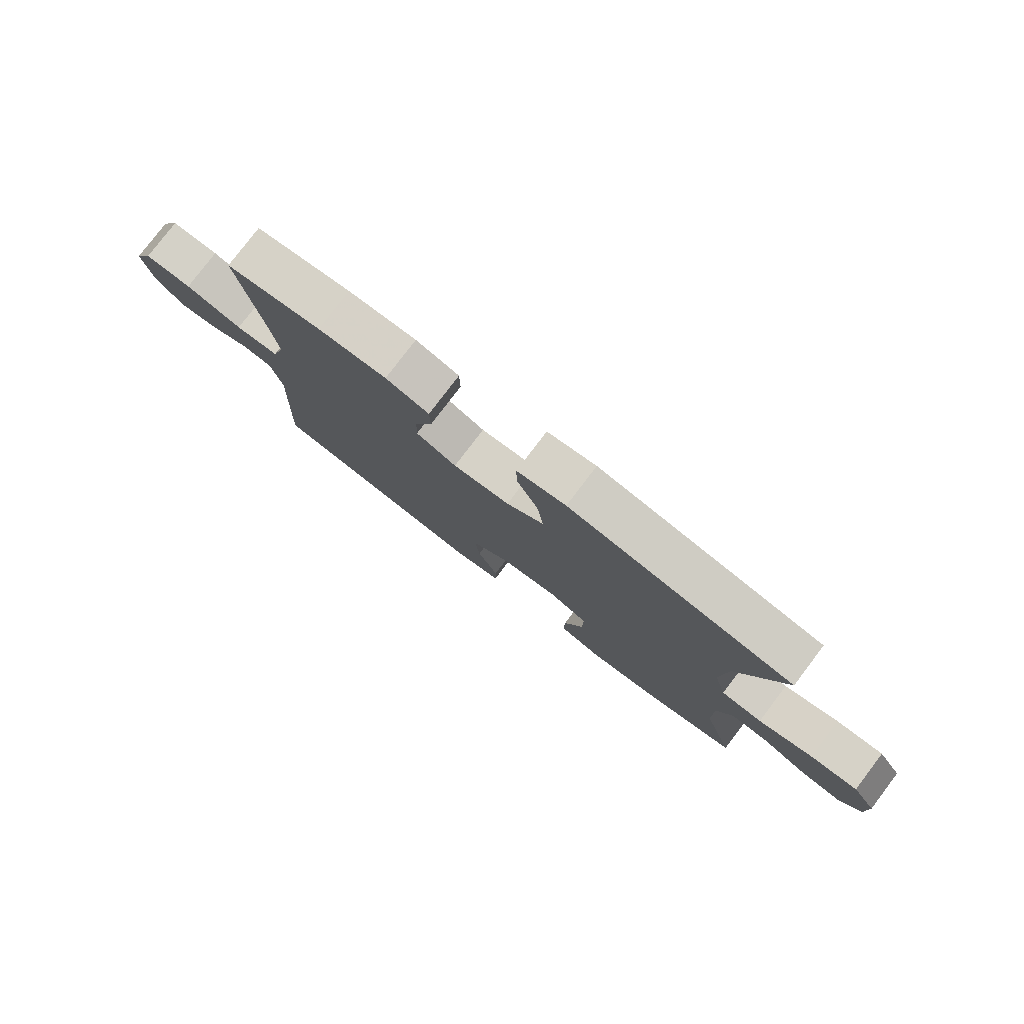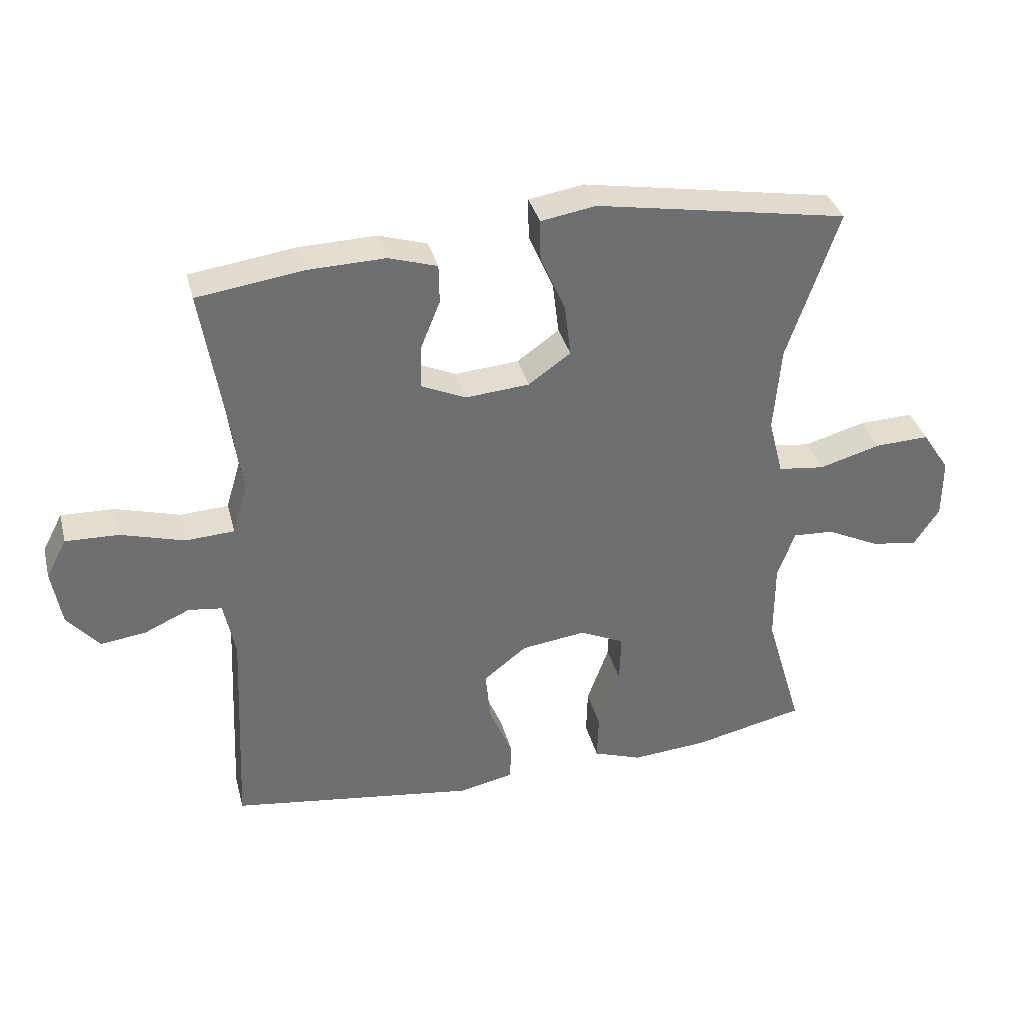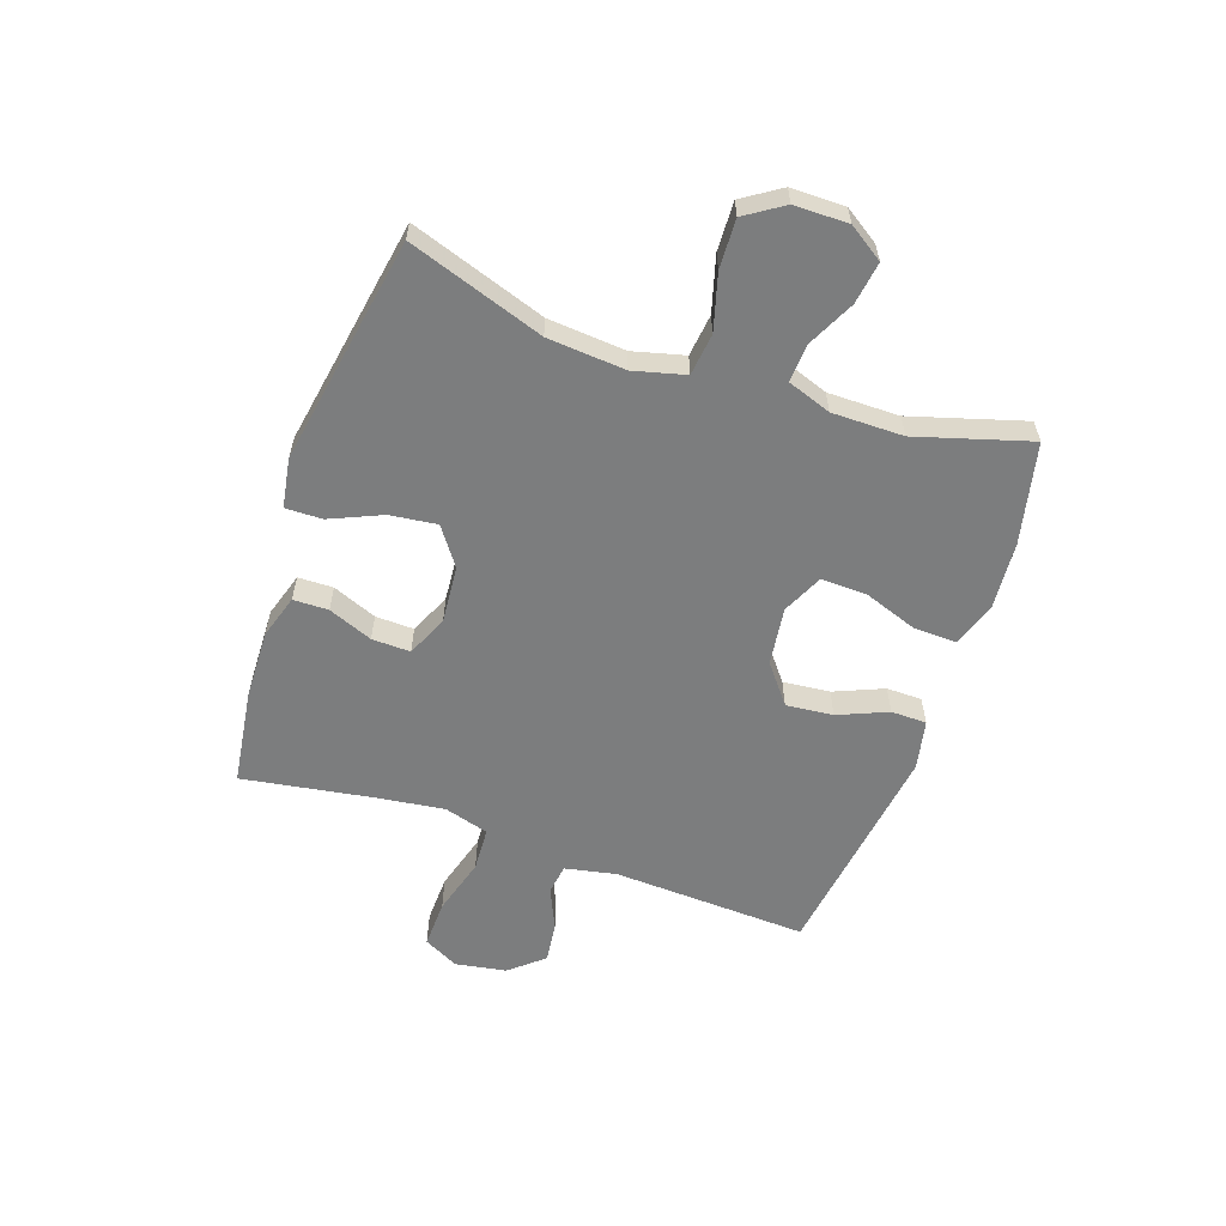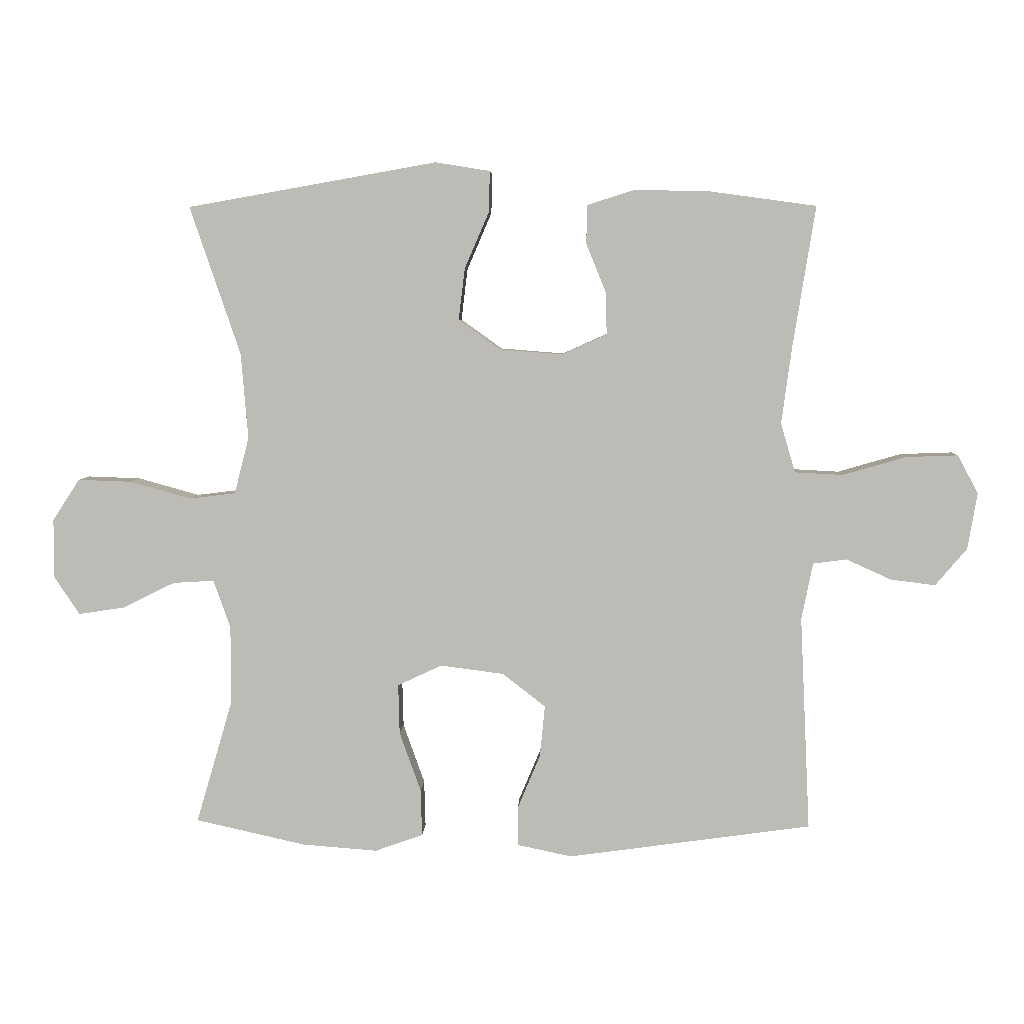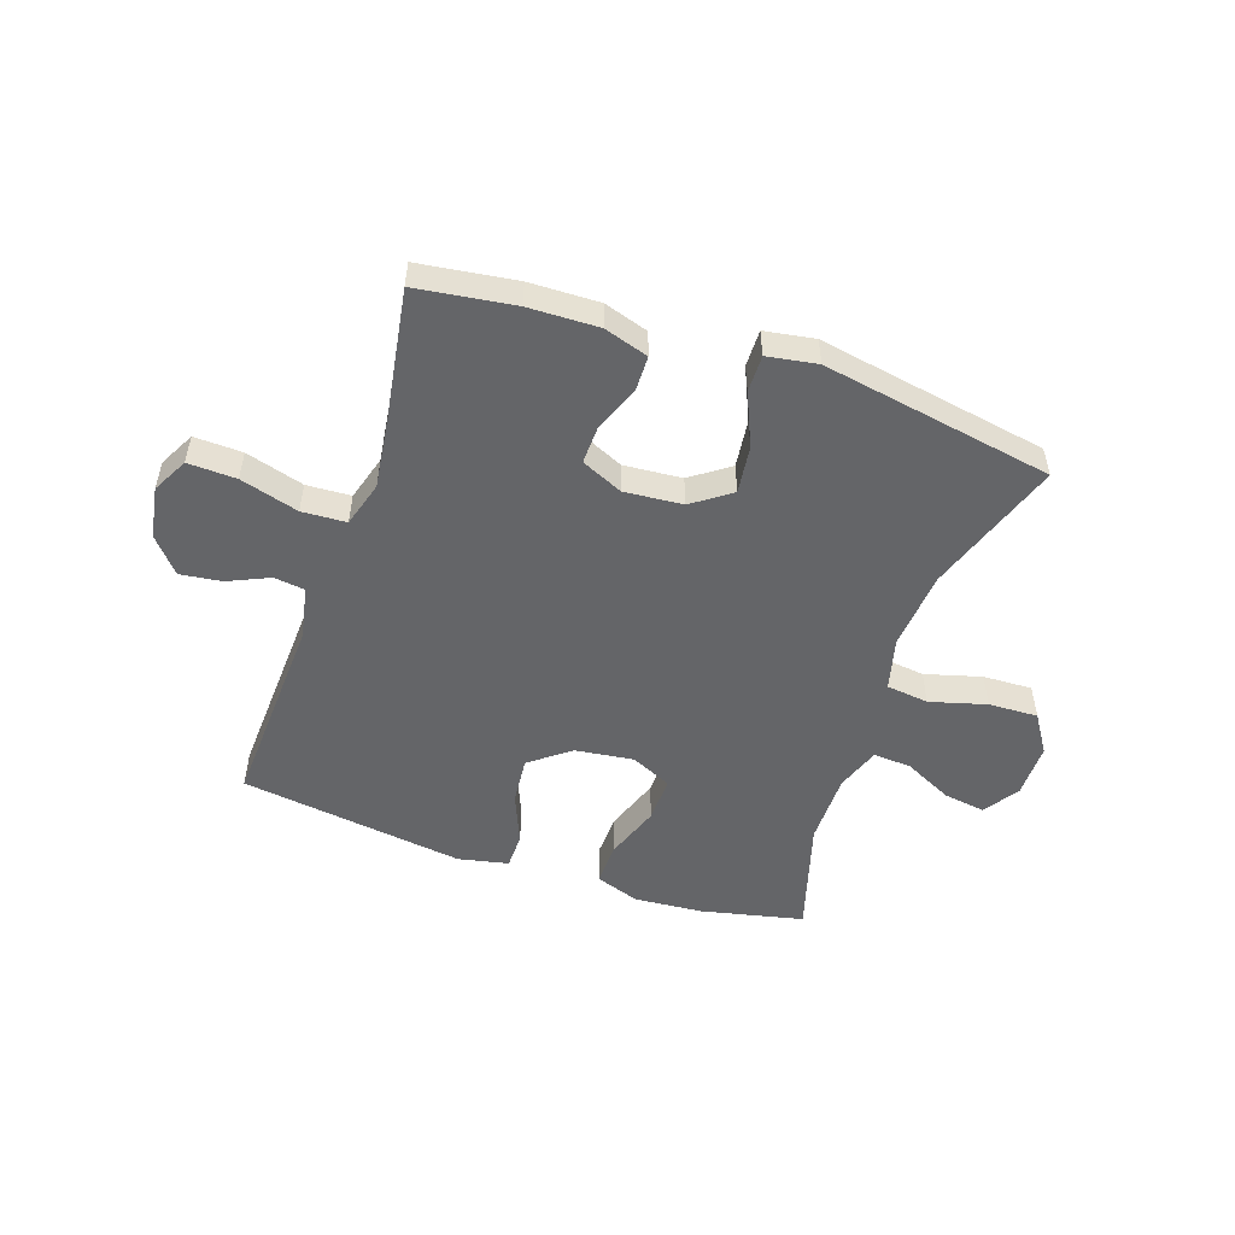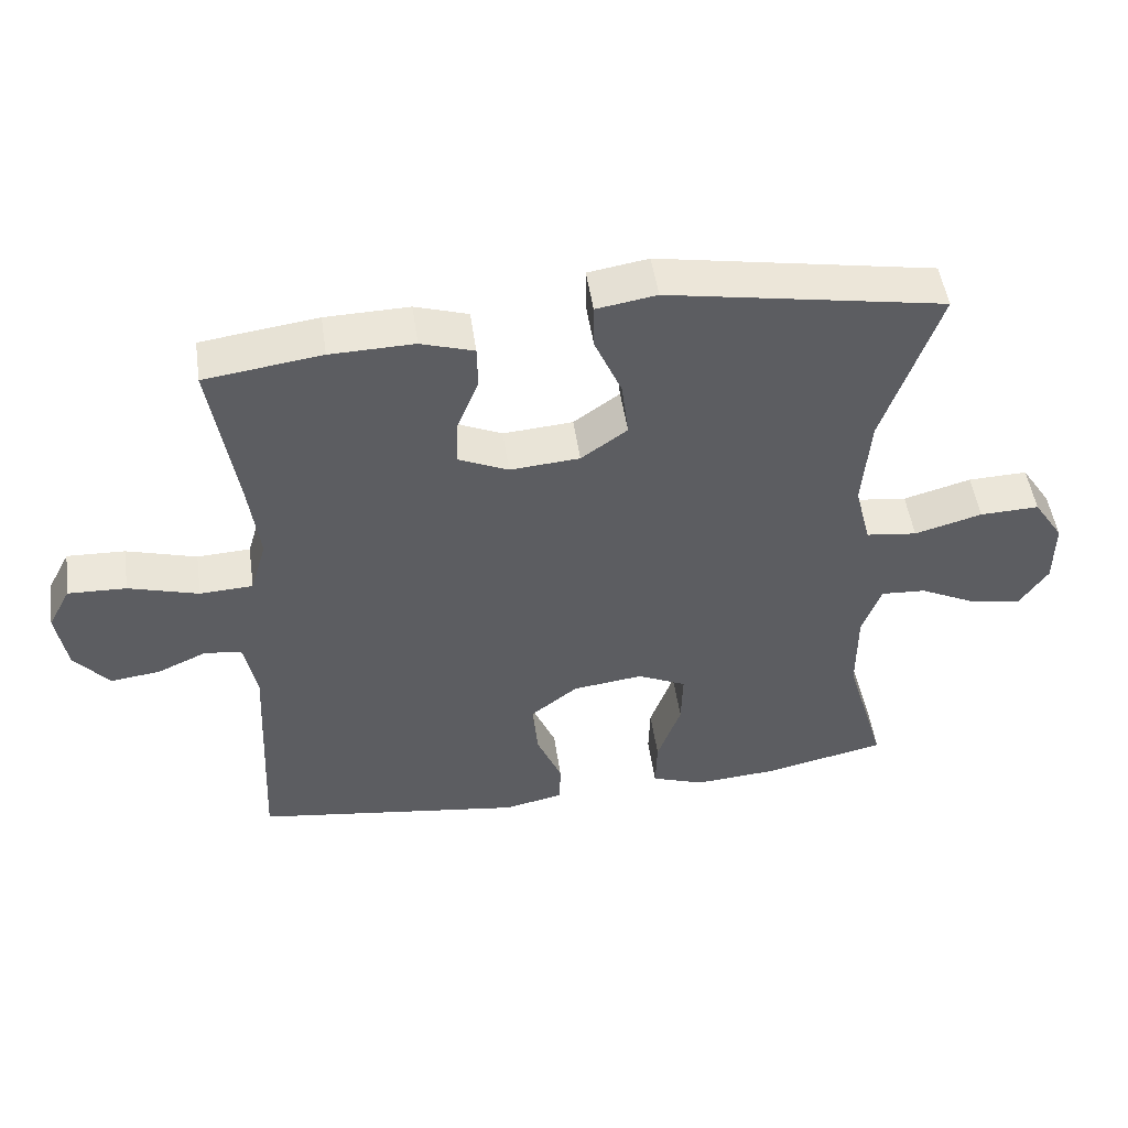
<metadata>
{"format":"obj","ext":"obj","renderer":"f3d","projection":"perspective","resolution":1024,"background":"white","views":[{"elev":79.0,"azim":37.2,"up":"+Z"},{"elev":35.9,"azim":-14.3,"up":"+Z"},{"elev":-59.0,"azim":71.1,"up":"+Y"},{"elev":5.4,"azim":-177.5,"up":"+Z"},{"elev":-51.6,"azim":-18.8,"up":"+Y"},{"elev":49.8,"azim":-8.2,"up":"+Z"}]}
</metadata>
<code>
v -0.5 0.07 0.5
v -0.333 0.07 0.523
v -0.213 0.07 0.526
v -0.137 0.07 0.502
v -0.136 0.07 0.441
v -0.167 0.07 0.364
v -0.169 0.07 0.297
v -0.098 0.07 0.265
v 0.002 0.07 0.273
v 0.068 0.07 0.32
v 0.058 0.07 0.402
v 0.019 0.07 0.492
v 0.018 0.07 0.556
v 0.104 0.07 0.57
v 0.5 0.07 0.5
v 0.42 0.07 0.265
v 0.409 0.07 0.13
v 0.432 0.07 0.04
v 0.505 0.07 0.031
v 0.602 0.07 0.058
v 0.687 0.07 0.061
v 0.73 0.07 -0.005
v 0.73 0.07 -0.099
v 0.69 0.07 -0.159
v 0.617 0.07 -0.148
v 0.534 0.07 -0.107
v 0.469 0.07 -0.103
v 0.442 0.07 -0.179
v 0.442 0.07 -0.303
v 0.5 0.07 -0.5
v 0.325 0.07 -0.539
v 0.206 0.07 -0.548
v 0.13 0.07 -0.521
v 0.132 0.07 -0.447
v 0.166 0.07 -0.352
v 0.168 0.07 -0.273
v 0.098 0.07 -0.24
v -0.003 0.07 -0.253
v -0.071 0.07 -0.306
v -0.063 0.07 -0.388
v -0.027 0.07 -0.474
v -0.028 0.07 -0.536
v -0.114 0.07 -0.554
v -0.5 0.07 -0.5
v -0.484 0.07 -0.16
v -0.502 0.07 -0.07
v -0.555 0.07 -0.063
v -0.626 0.07 -0.095
v -0.697 0.07 -0.104
v -0.747 0.07 -0.045
v -0.762 0.07 0.044
v -0.73 0.07 0.105
v -0.647 0.07 0.102
v -0.547 0.07 0.073
v -0.471 0.07 0.077
v -0.448 0.07 0.155
v -0.464 0.07 0.275
v -0.5 0 0.5
v -0.333 0 0.523
v -0.213 0 0.526
v -0.137 0 0.502
v -0.136 0 0.441
v -0.167 0 0.364
v -0.169 0 0.297
v -0.098 0 0.265
v 0.002 0 0.273
v 0.068 0 0.32
v 0.058 0 0.402
v 0.019 0 0.492
v 0.018 0 0.556
v 0.104 0 0.57
v 0.5 0 0.5
v 0.42 0 0.265
v 0.409 0 0.13
v 0.432 0 0.04
v 0.505 0 0.031
v 0.602 0 0.058
v 0.687 0 0.061
v 0.73 0 -0.005
v 0.73 0 -0.099
v 0.69 0 -0.159
v 0.617 0 -0.148
v 0.534 0 -0.107
v 0.469 0 -0.103
v 0.442 0 -0.179
v 0.442 0 -0.303
v 0.5 0 -0.5
v 0.325 0 -0.539
v 0.206 0 -0.548
v 0.13 0 -0.521
v 0.132 0 -0.447
v 0.166 0 -0.352
v 0.168 0 -0.273
v 0.098 0 -0.24
v -0.003 0 -0.253
v -0.071 0 -0.306
v -0.063 0 -0.388
v -0.027 0 -0.474
v -0.028 0 -0.536
v -0.114 0 -0.554
v -0.5 0 -0.5
v -0.484 0 -0.16
v -0.502 0 -0.07
v -0.555 0 -0.063
v -0.626 0 -0.095
v -0.697 0 -0.104
v -0.747 0 -0.045
v -0.762 0 0.044
v -0.73 0 0.105
v -0.647 0 0.102
v -0.547 0 0.073
v -0.471 0 0.077
v -0.448 0 0.155
v -0.464 0 0.275
f 51 52 53 54
f 51 54 55
f 50 51 55
f 47 48 49 50
f 47 50 55
f 46 47 55
f 45 46 55 56
f 43 44 45 56
f 40 41 42 43
f 39 40 43 56
f 32 33 34 35
f 32 35 36
f 29 30 31 32
f 28 29 32 36
f 27 28 36 37
f 23 24 25 26
f 23 26 27
f 22 23 27
f 19 20 21 22
f 18 19 22 27
f 13 14 15 16
f 11 12 13 16
f 10 11 16 17
f 9 10 17 18
f 3 4 5 6
f 3 6 7
f 57 1 2 3
f 57 3 7
f 38 39 56 57
f 38 57 7 8
f 18 27 37 38
f 8 9 18 38
f 111 110 109 108
f 112 111 108
f 112 108 107
f 107 106 105 104
f 112 107 104
f 112 104 103
f 113 112 103 102
f 113 102 101 100
f 100 99 98 97
f 113 100 97 96
f 92 91 90 89
f 93 92 89
f 89 88 87 86
f 93 89 86 85
f 94 93 85 84
f 83 82 81 80
f 84 83 80
f 84 80 79
f 79 78 77 76
f 84 79 76 75
f 73 72 71 70
f 73 70 69 68
f 74 73 68 67
f 75 74 67 66
f 63 62 61 60
f 64 63 60
f 60 59 58 114
f 64 60 114
f 114 113 96 95
f 65 64 114 95
f 95 94 84 75
f 95 75 66 65
f 1 58 59 2
f 2 59 60 3
f 3 60 61 4
f 4 61 62 5
f 5 62 63 6
f 6 63 64 7
f 7 64 65 8
f 8 65 66 9
f 9 66 67 10
f 10 67 68 11
f 11 68 69 12
f 12 69 70 13
f 13 70 71 14
f 14 71 72 15
f 15 72 73 16
f 16 73 74 17
f 17 74 75 18
f 18 75 76 19
f 19 76 77 20
f 20 77 78 21
f 21 78 79 22
f 22 79 80 23
f 23 80 81 24
f 24 81 82 25
f 25 82 83 26
f 26 83 84 27
f 27 84 85 28
f 28 85 86 29
f 29 86 87 30
f 30 87 88 31
f 31 88 89 32
f 32 89 90 33
f 33 90 91 34
f 34 91 92 35
f 35 92 93 36
f 36 93 94 37
f 37 94 95 38
f 38 95 96 39
f 39 96 97 40
f 40 97 98 41
f 41 98 99 42
f 42 99 100 43
f 43 100 101 44
f 44 101 102 45
f 45 102 103 46
f 46 103 104 47
f 47 104 105 48
f 48 105 106 49
f 49 106 107 50
f 50 107 108 51
f 51 108 109 52
f 52 109 110 53
f 53 110 111 54
f 54 111 112 55
f 55 112 113 56
f 56 113 114 57
f 57 114 58 1

</code>
